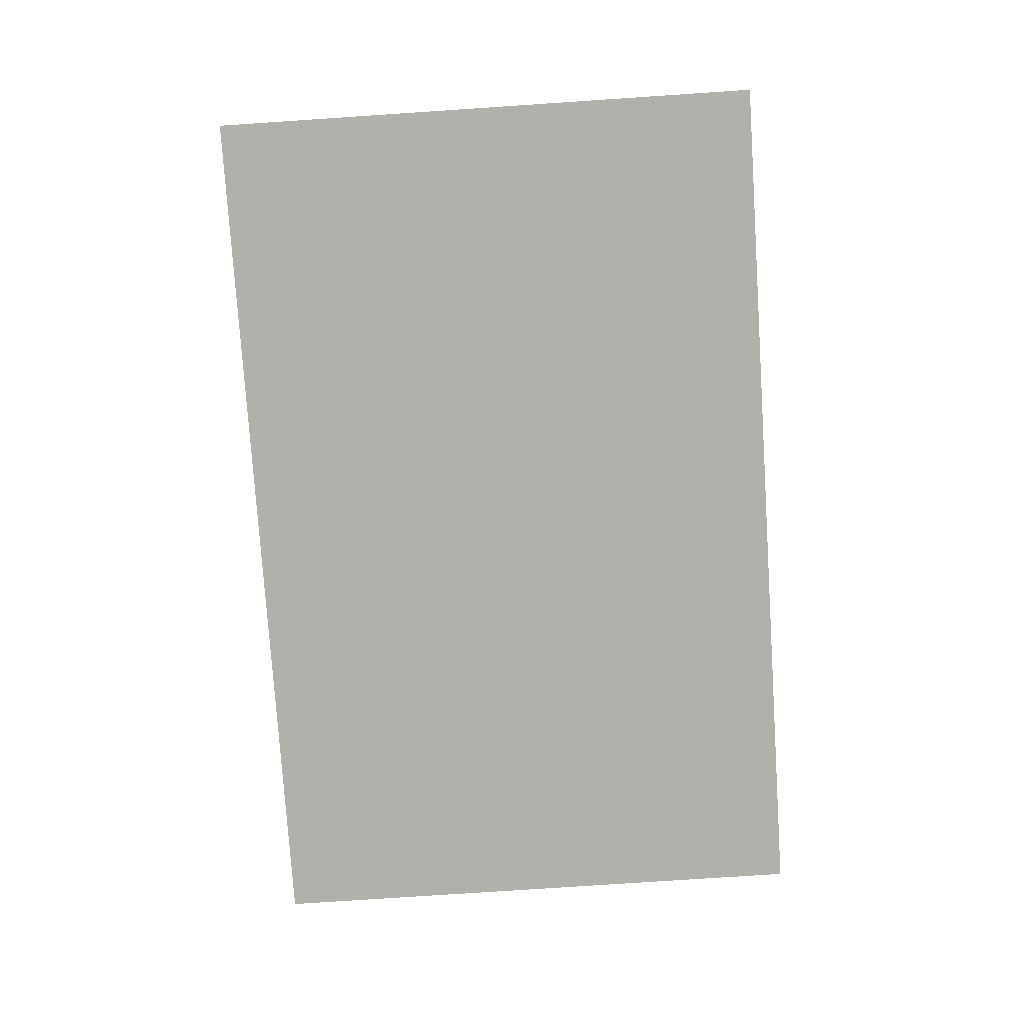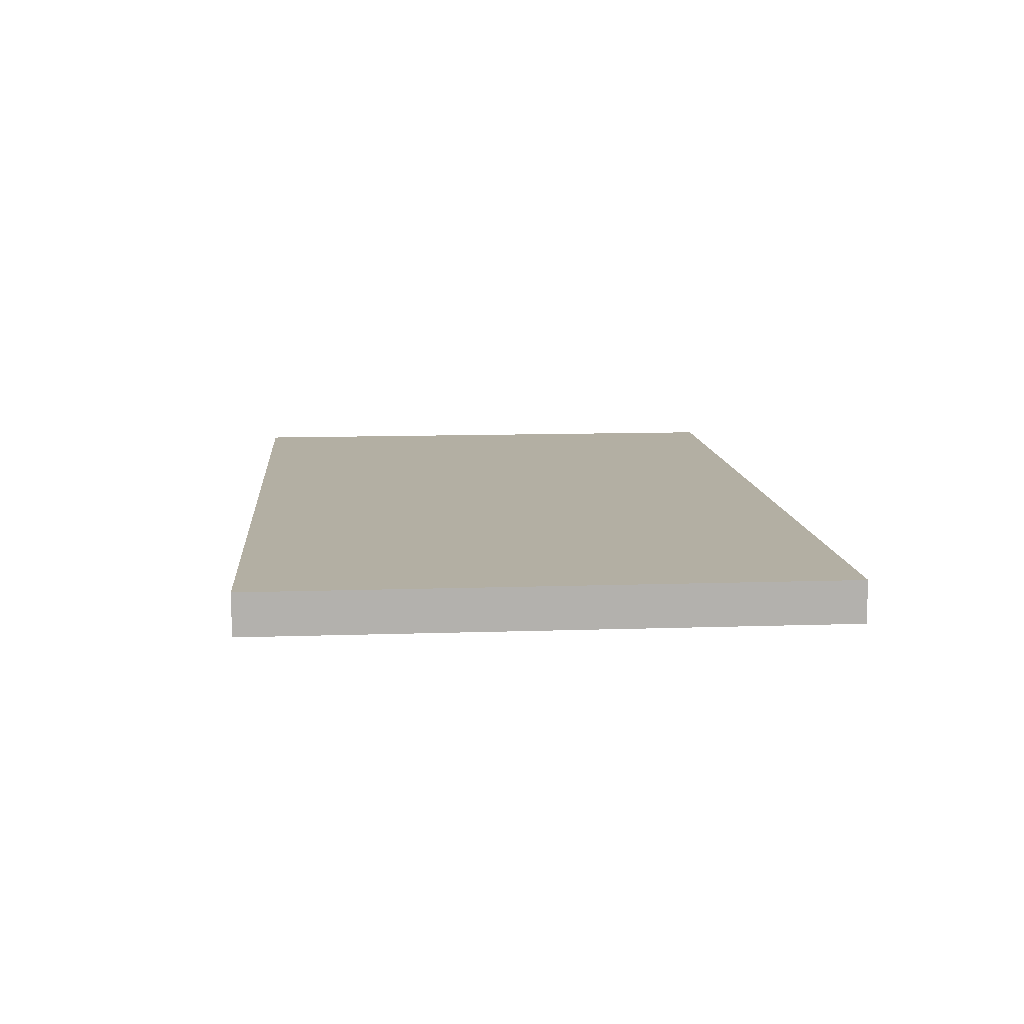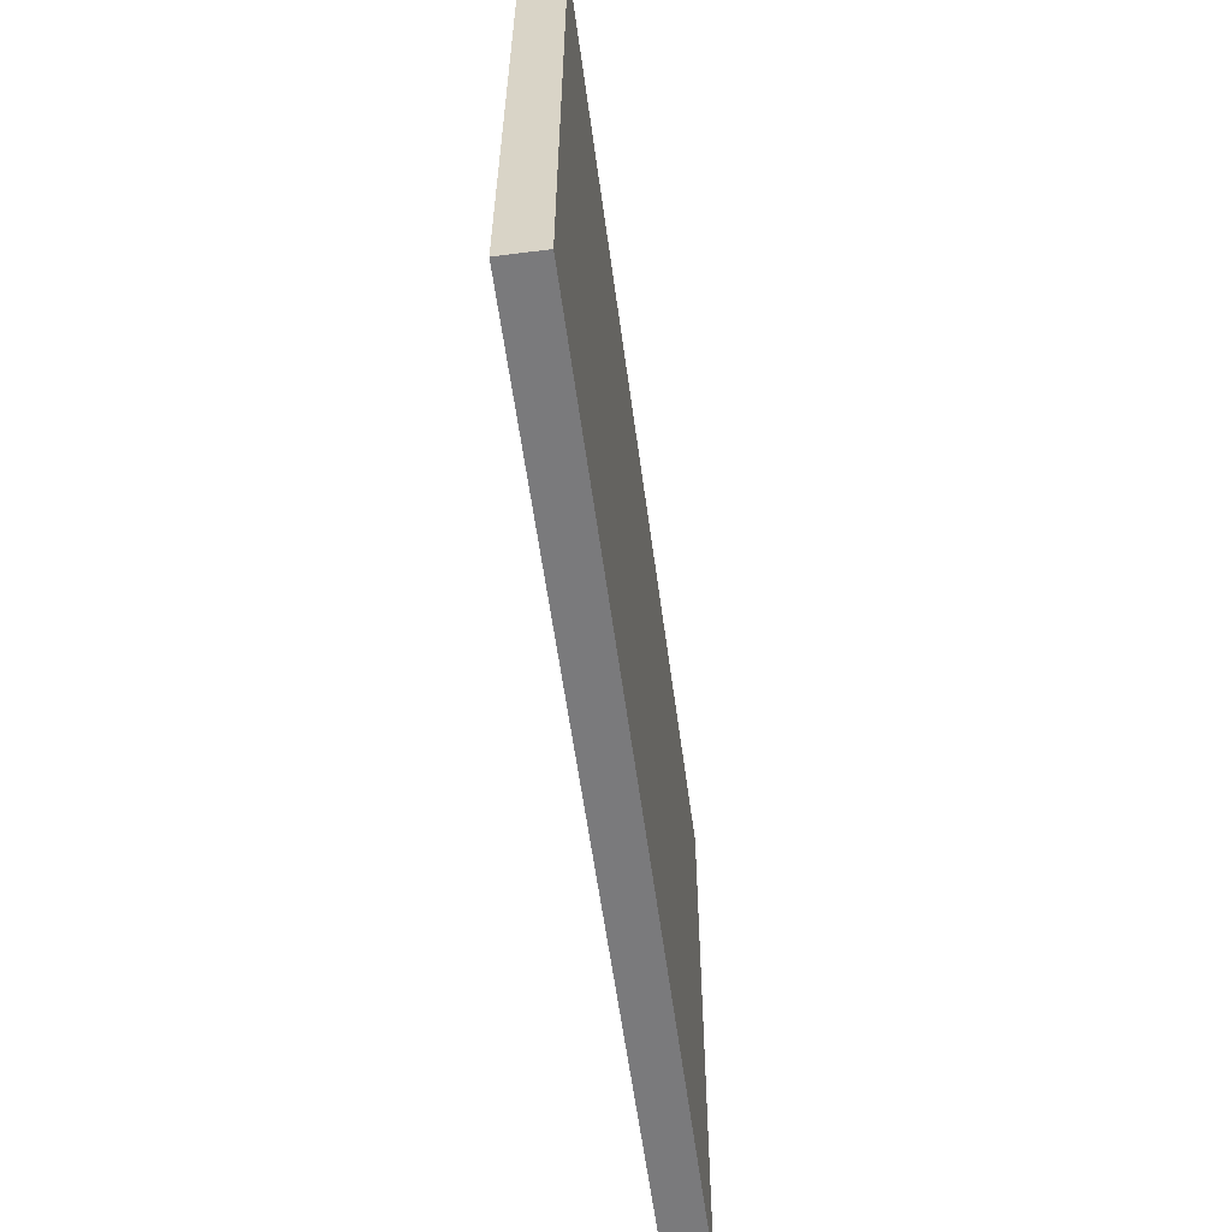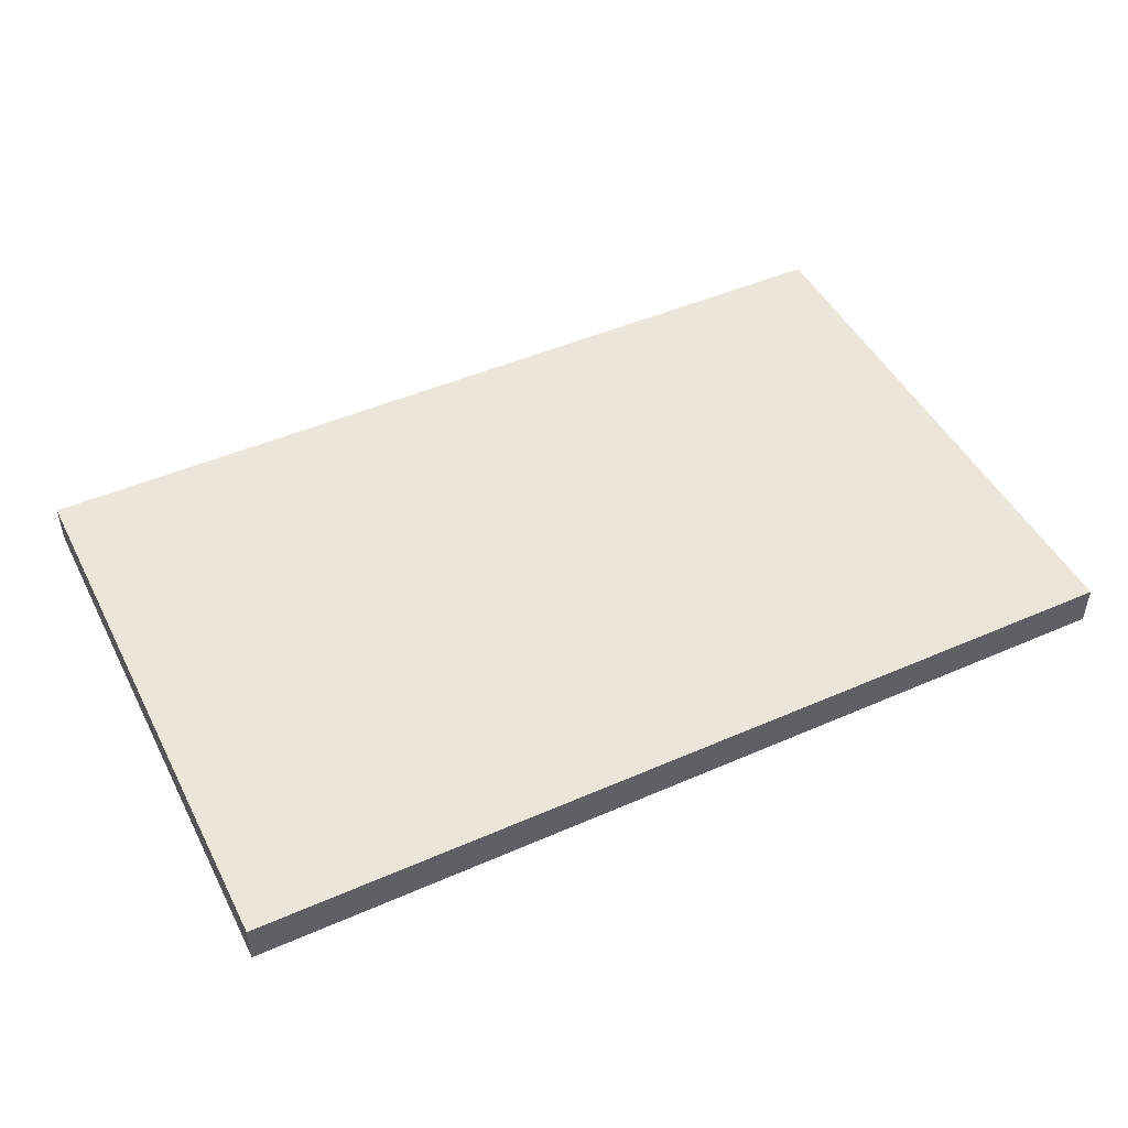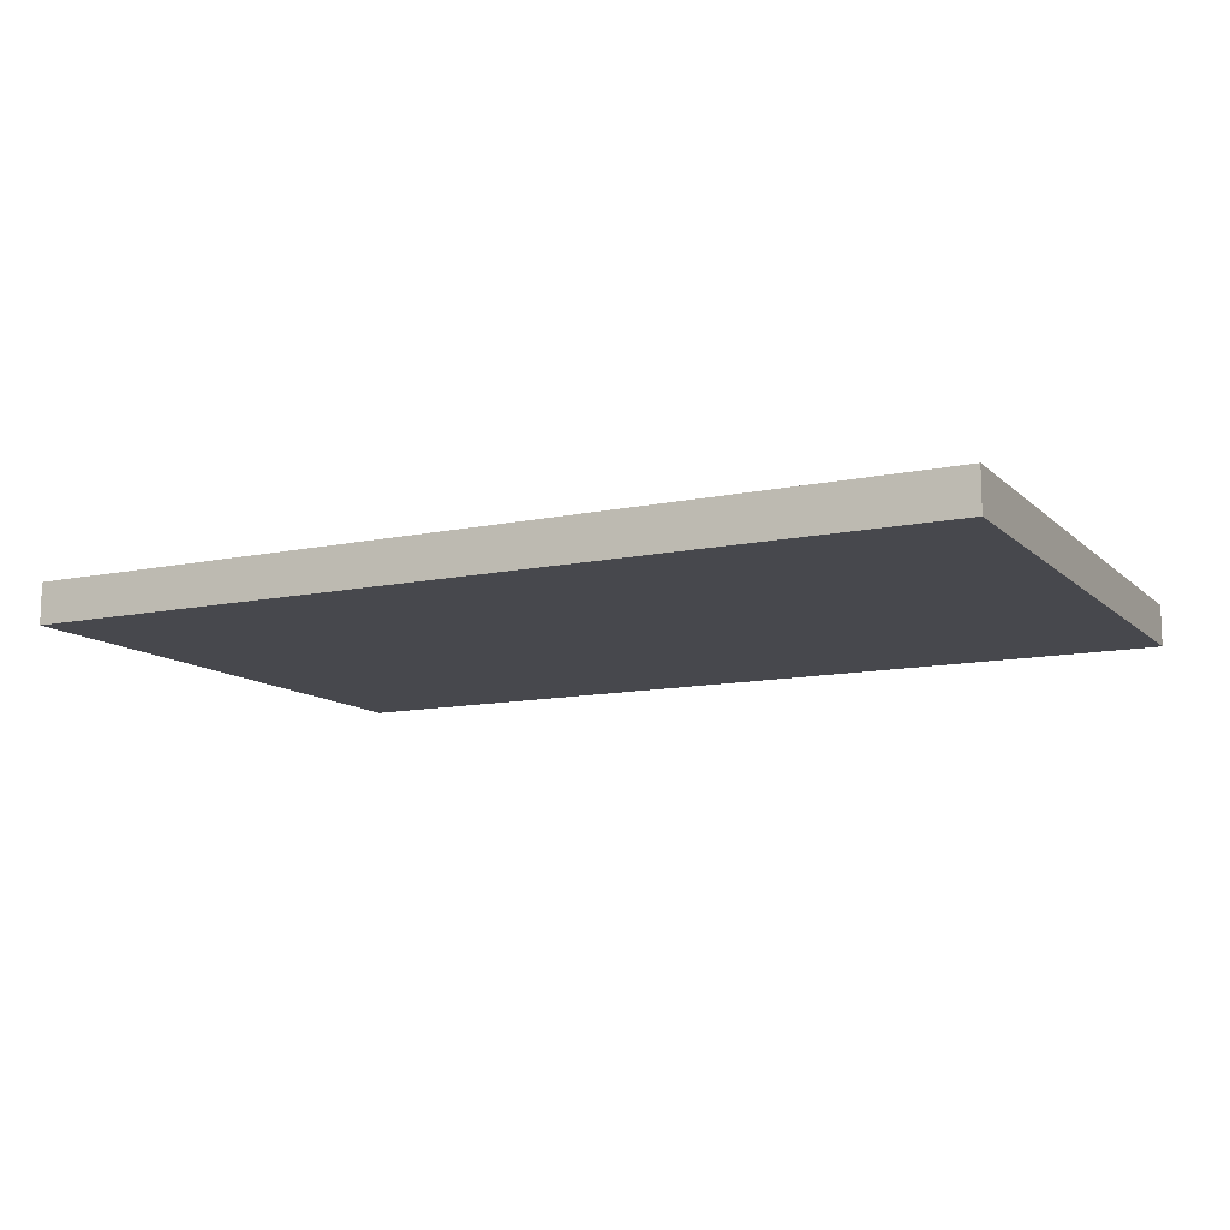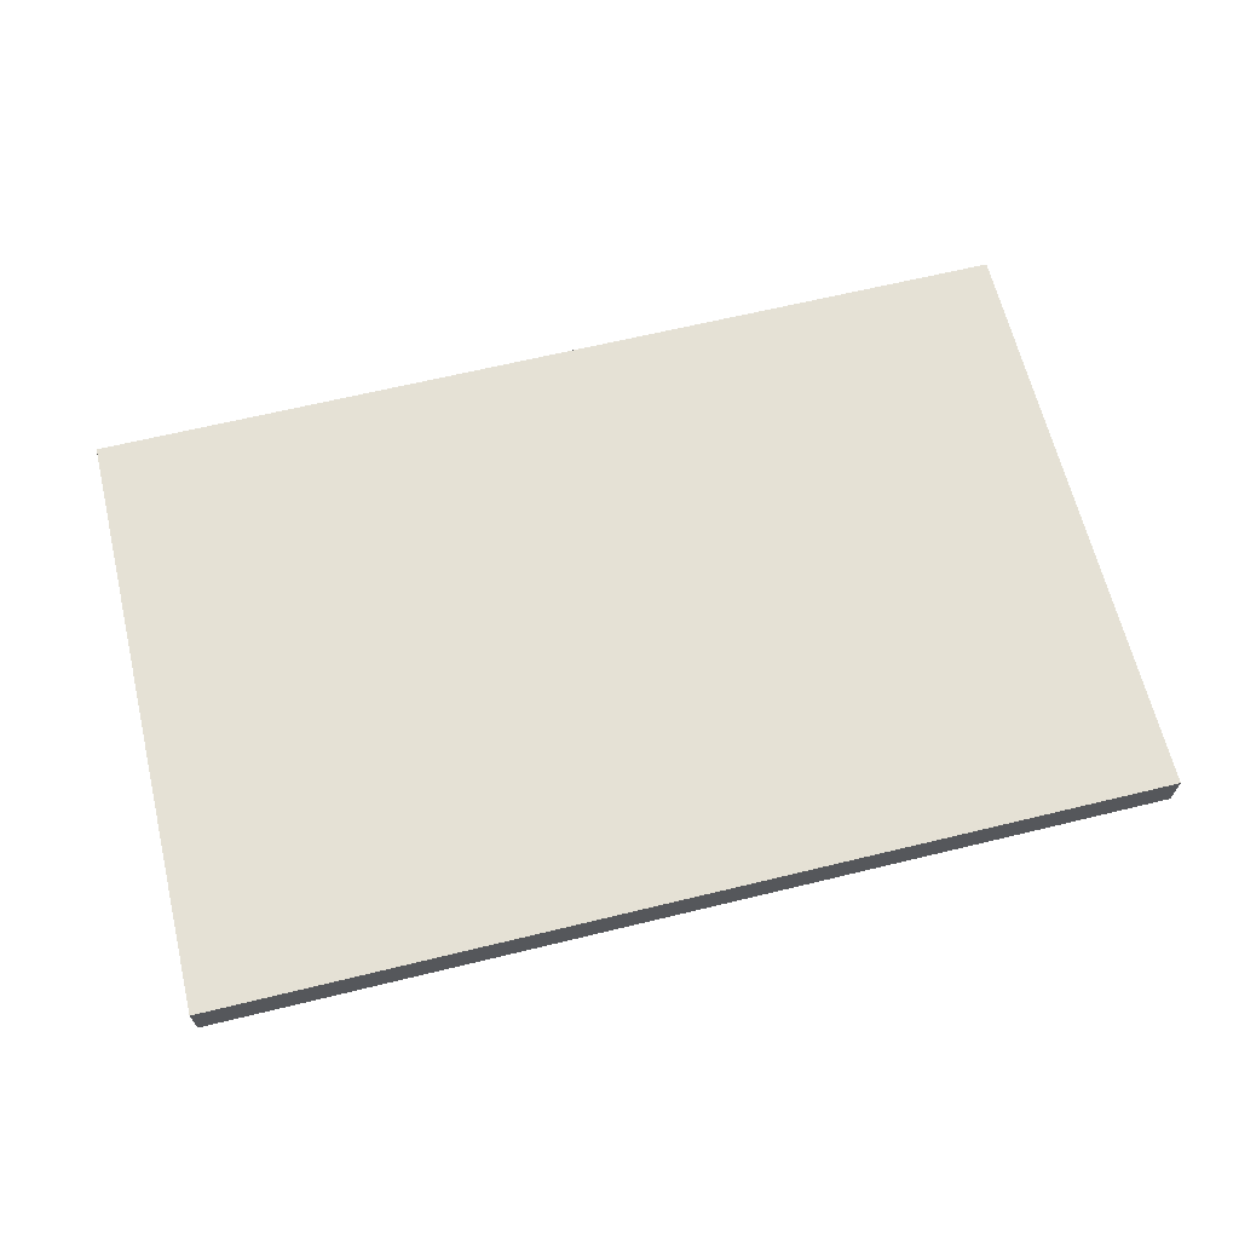
<metadata>
{"format":"obj","ext":"obj","renderer":"f3d","projection":"perspective","resolution":1024,"background":"white","views":[{"elev":-78.4,"azim":93.8,"up":"+Z"},{"elev":11.1,"azim":85.2,"up":"+Z"},{"elev":-58.2,"azim":-82.4,"up":"+Y"},{"elev":47.2,"azim":153.7,"up":"+Z"},{"elev":-11.7,"azim":-153.1,"up":"+Z"},{"elev":65.1,"azim":-13.7,"up":"+Z"}]}
</metadata>
<code>
o Finnfoam_Fram_Cube.039
v 2.943 -1.415 0.4334
v 2.943 -1.415 0.5034
v 1.403 -1.415 0.4334
v 1.403 -1.415 0.5034
v 2.943 -0.435 0.4334
v 2.943 -0.435 0.5034
v 1.403 -0.435 0.4334
v 1.403 -0.435 0.5034
f 1 2 4 3
f 3 4 8 7
f 7 8 6 5
f 5 6 2 1
f 3 7 5 1
f 8 4 2 6
o Slinga_Fram_Varm.001
v 1.53 -0.43 0.5034
v 1.53 -1.312 0.5034
v 1.531 -1.334 0.5034
v 1.534 -1.351 0.5034
v 1.539 -1.365 0.5034
v 1.547 -1.375 0.5034
v 1.56 -1.382 0.5034
v 1.578 -1.387 0.5034
v 1.601 -1.39 0.5034
v 2.945 -1.39 0.5034
l 9 10
l 10 11
l 11 12
l 12 13
l 13 14
l 14 15
l 15 16
l 16 17
l 17 18
o Slinga_Fram_Varm
v 1.57 -0.43 0.5034
v 1.57 -0.4905 0.5034
v 1.57 -0.5354 0.5034
v 1.57 -0.5874 0.5034
v 1.57 -0.645 0.5034
v 1.57 -0.707 0.5034
v 1.57 -0.7718 0.5034
v 1.57 -0.838 0.5034
v 1.57 -0.9042 0.5034
v 1.57 -0.969 0.5034
v 1.57 -1.031 0.5034
v 1.57 -1.089 0.5034
v 1.57 -1.141 0.5034
v 1.57 -1.185 0.5034
v 1.57 -1.223 0.5034
v 1.569 -1.255 0.5034
v 1.569 -1.282 0.5034
v 1.569 -1.304 0.5034
v 1.572 -1.321 0.5034
v 1.577 -1.335 0.5034
v 1.586 -1.345 0.5034
v 1.599 -1.352 0.5034
v 1.616 -1.357 0.5034
v 1.64 -1.36 0.5034
v 1.66 -1.36 0.5034
v 1.683 -1.357 0.5034
v 1.701 -1.352 0.5034
v 1.713 -1.345 0.5034
v 1.722 -1.335 0.5034
v 1.727 -1.321 0.5034
v 1.73 -1.304 0.5034
v 1.73 -1.282 0.5034
v 1.73 -1.255 0.5034
v 1.729 -1.223 0.5034
v 1.729 -1.185 0.5034
v 1.729 -1.141 0.5034
v 1.729 -1.089 0.5034
v 1.729 -1.031 0.5034
v 1.729 -0.969 0.5034
v 1.729 -0.9042 0.5034
v 1.729 -0.838 0.5034
v 1.729 -0.7718 0.5034
v 1.729 -0.707 0.5034
v 1.729 -0.645 0.5034
v 1.729 -0.5874 0.5034
v 1.729 -0.5354 0.5034
v 1.729 -0.5135 0.5034
v 1.732 -0.496 0.5034
v 1.737 -0.4824 0.5034
v 1.746 -0.4722 0.5034
v 1.758 -0.4649 0.5034
v 1.776 -0.4601 0.5034
v 1.799 -0.4572 0.5034
v 1.823 -0.4601 0.5034
v 1.84 -0.4649 0.5034
v 1.853 -0.4722 0.5034
v 1.862 -0.4824 0.5034
v 1.867 -0.496 0.5034
v 1.869 -0.5135 0.5034
v 1.87 -0.5354 0.5034
v 1.87 -0.5874 0.5034
v 1.87 -0.645 0.5034
v 1.87 -0.707 0.5034
v 1.87 -0.7718 0.5034
v 1.87 -0.838 0.5034
v 1.87 -0.9042 0.5034
v 1.87 -0.969 0.5034
v 1.87 -1.031 0.5034
v 1.87 -1.089 0.5034
v 1.87 -1.141 0.5034
v 1.87 -1.185 0.5034
v 1.87 -1.223 0.5034
v 1.869 -1.255 0.5034
v 1.868 -1.282 0.5034
v 1.869 -1.304 0.5034
v 1.872 -1.321 0.5034
v 1.877 -1.335 0.5034
v 1.885 -1.345 0.5034
v 1.898 -1.352 0.5034
v 1.916 -1.357 0.5034
v 1.939 -1.36 0.5034
v 1.97 -1.36 0.5034
v 1.993 -1.357 0.5034
v 2.011 -1.352 0.5034
v 2.023 -1.345 0.5034
v 2.032 -1.335 0.5034
v 2.037 -1.321 0.5034
v 2.04 -1.304 0.5034
v 2.04 -1.282 0.5034
v 2.04 -1.255 0.5034
v 2.039 -1.223 0.5034
v 2.039 -1.185 0.5034
v 2.039 -1.141 0.5034
v 2.039 -1.089 0.5034
v 2.039 -1.031 0.5034
v 2.039 -0.969 0.5034
v 2.039 -0.9042 0.5034
v 2.039 -0.838 0.5034
v 2.039 -0.7718 0.5034
v 2.039 -0.707 0.5034
v 2.039 -0.645 0.5034
v 2.039 -0.5874 0.5034
v 2.039 -0.5354 0.5034
v 2.039 -0.5135 0.5034
v 2.042 -0.496 0.5034
v 2.047 -0.4824 0.5034
v 2.056 -0.4722 0.5034
v 2.068 -0.4649 0.5034
v 2.086 -0.4601 0.5034
v 2.109 -0.4572 0.5034
v 2.133 -0.4601 0.5034
v 2.15 -0.4649 0.5034
v 2.163 -0.4722 0.5034
v 2.172 -0.4824 0.5034
v 2.177 -0.496 0.5034
v 2.179 -0.5135 0.5034
v 2.18 -0.5354 0.5034
v 2.18 -0.5874 0.5034
v 2.18 -0.645 0.5034
v 2.18 -0.707 0.5034
v 2.18 -0.7718 0.5034
v 2.18 -0.838 0.5034
v 2.18 -0.9042 0.5034
v 2.18 -0.969 0.5034
v 2.18 -1.031 0.5034
v 2.18 -1.089 0.5034
v 2.18 -1.141 0.5034
v 2.18 -1.185 0.5034
v 2.18 -1.223 0.5034
v 2.179 -1.255 0.5034
v 2.178 -1.282 0.5034
v 2.179 -1.304 0.5034
v 2.182 -1.321 0.5034
v 2.187 -1.335 0.5034
v 2.195 -1.345 0.5034
v 2.208 -1.352 0.5034
v 2.226 -1.357 0.5034
v 2.249 -1.36 0.5034
v 2.28 -1.36 0.5034
v 2.303 -1.357 0.5034
v 2.321 -1.352 0.5034
v 2.333 -1.345 0.5034
v 2.342 -1.335 0.5034
v 2.347 -1.321 0.5034
v 2.35 -1.304 0.5034
v 2.35 -1.282 0.5034
v 2.35 -1.255 0.5034
v 2.349 -1.223 0.5034
v 2.349 -1.185 0.5034
v 2.349 -1.141 0.5034
v 2.349 -1.089 0.5034
v 2.349 -1.031 0.5034
v 2.349 -0.969 0.5034
v 2.349 -0.9042 0.5034
v 2.349 -0.838 0.5034
v 2.349 -0.7718 0.5034
v 2.349 -0.707 0.5034
v 2.349 -0.645 0.5034
v 2.349 -0.5874 0.5034
v 2.349 -0.5354 0.5034
v 2.349 -0.5135 0.5034
v 2.352 -0.496 0.5034
v 2.357 -0.4824 0.5034
v 2.366 -0.4722 0.5034
v 2.378 -0.4649 0.5034
v 2.396 -0.4601 0.5034
v 2.419 -0.4572 0.5034
v 2.443 -0.4601 0.5034
v 2.46 -0.4649 0.5034
v 2.473 -0.4722 0.5034
v 2.482 -0.4824 0.5034
v 2.487 -0.496 0.5034
v 2.489 -0.5135 0.5034
v 2.49 -0.5354 0.5034
v 2.49 -0.5874 0.5034
v 2.49 -0.645 0.5034
v 2.49 -0.707 0.5034
v 2.49 -0.7718 0.5034
v 2.49 -0.838 0.5034
v 2.49 -0.9042 0.5034
v 2.49 -0.969 0.5034
v 2.49 -1.031 0.5034
v 2.49 -1.089 0.5034
v 2.49 -1.141 0.5034
v 2.49 -1.185 0.5034
v 2.49 -1.223 0.5034
v 2.489 -1.255 0.5034
v 2.488 -1.282 0.5034
v 2.489 -1.304 0.5034
v 2.492 -1.321 0.5034
v 2.497 -1.335 0.5034
v 2.505 -1.345 0.5034
v 2.518 -1.352 0.5034
v 2.536 -1.357 0.5034
v 2.559 -1.36 0.5034
v 2.59 -1.36 0.5034
v 2.613 -1.357 0.5034
v 2.631 -1.352 0.5034
v 2.643 -1.345 0.5034
v 2.652 -1.335 0.5034
v 2.657 -1.321 0.5034
v 2.66 -1.304 0.5034
v 2.66 -1.282 0.5034
v 2.66 -1.255 0.5034
v 2.659 -1.223 0.5034
v 2.659 -1.185 0.5034
v 2.659 -1.141 0.5034
v 2.659 -1.089 0.5034
v 2.659 -1.031 0.5034
v 2.659 -0.969 0.5034
v 2.659 -0.9042 0.5034
v 2.659 -0.838 0.5034
v 2.659 -0.7718 0.5034
v 2.659 -0.707 0.5034
v 2.659 -0.645 0.5034
v 2.659 -0.5874 0.5034
v 2.659 -0.5354 0.5034
v 2.659 -0.5135 0.5034
v 2.662 -0.496 0.5034
v 2.667 -0.4824 0.5034
v 2.676 -0.4722 0.5034
v 2.688 -0.4649 0.5034
v 2.706 -0.4601 0.5034
v 2.729 -0.4572 0.5034
v 2.753 -0.4601 0.5034
v 2.77 -0.4649 0.5034
v 2.783 -0.4722 0.5034
v 2.792 -0.4824 0.5034
v 2.797 -0.496 0.5034
v 2.799 -0.5135 0.5034
v 2.8 -0.5354 0.5034
v 2.8 -0.5874 0.5034
v 2.8 -0.645 0.5034
v 2.8 -0.707 0.5034
v 2.8 -0.7718 0.5034
v 2.8 -0.838 0.5034
v 2.8 -0.9042 0.5034
v 2.8 -0.969 0.5034
v 2.8 -1.031 0.5034
v 2.8 -1.089 0.5034
v 2.8 -1.141 0.5034
v 2.8 -1.185 0.5034
v 2.8 -1.223 0.5034
v 2.799 -1.255 0.5034
v 2.798 -1.282 0.5034
v 2.799 -1.304 0.5034
v 2.802 -1.321 0.5034
v 2.807 -1.335 0.5034
v 2.815 -1.345 0.5034
v 2.828 -1.352 0.5034
v 2.846 -1.357 0.5034
v 2.869 -1.36 0.5034
v 2.945 -1.36 0.5034
l 19 20
l 20 21
l 21 22
l 22 23
l 23 24
l 24 25
l 25 26
l 26 27
l 27 28
l 28 29
l 29 30
l 30 31
l 31 32
l 32 33
l 33 34
l 34 35
l 35 36
l 36 37
l 37 38
l 38 39
l 39 40
l 40 41
l 41 42
l 42 43
l 43 44
l 44 45
l 45 46
l 46 47
l 47 48
l 48 49
l 49 50
l 50 51
l 51 52
l 52 53
l 53 54
l 54 55
l 55 56
l 56 57
l 57 58
l 58 59
l 59 60
l 60 61
l 61 62
l 62 63
l 63 64
l 64 65
l 65 66
l 66 67
l 67 68
l 68 69
l 69 70
l 70 71
l 71 72
l 72 73
l 73 74
l 74 75
l 75 76
l 76 77
l 77 78
l 78 79
l 79 80
l 80 81
l 81 82
l 82 83
l 83 84
l 84 85
l 85 86
l 86 87
l 87 88
l 88 89
l 89 90
l 90 91
l 91 92
l 92 93
l 93 94
l 94 95
l 95 96
l 96 97
l 97 98
l 98 99
l 99 100
l 100 101
l 101 102
l 102 103
l 103 104
l 104 105
l 105 106
l 106 107
l 107 108
l 108 109
l 109 110
l 110 111
l 111 112
l 112 113
l 113 114
l 114 115
l 115 116
l 116 117
l 117 118
l 118 119
l 119 120
l 120 121
l 121 122
l 122 123
l 123 124
l 124 125
l 125 126
l 126 127
l 127 128
l 128 129
l 129 130
l 130 131
l 131 132
l 132 133
l 133 134
l 134 135
l 135 136
l 136 137
l 137 138
l 138 139
l 139 140
l 140 141
l 141 142
l 142 143
l 143 144
l 144 145
l 145 146
l 146 147
l 147 148
l 148 149
l 149 150
l 150 151
l 151 152
l 152 153
l 153 154
l 154 155
l 155 156
l 156 157
l 157 158
l 158 159
l 159 160
l 160 161
l 161 162
l 162 163
l 163 164
l 164 165
l 165 166
l 166 167
l 167 168
l 168 169
l 169 170
l 170 171
l 171 172
l 172 173
l 173 174
l 174 175
l 175 176
l 176 177
l 177 178
l 178 179
l 179 180
l 180 181
l 181 182
l 182 183
l 183 184
l 184 185
l 185 186
l 186 187
l 187 188
l 188 189
l 189 190
l 190 191
l 191 192
l 192 193
l 193 194
l 194 195
l 195 196
l 196 197
l 197 198
l 198 199
l 199 200
l 200 201
l 201 202
l 202 203
l 203 204
l 204 205
l 205 206
l 206 207
l 207 208
l 208 209
l 209 210
l 210 211
l 211 212
l 212 213
l 213 214
l 214 215
l 215 216
l 216 217
l 217 218
l 218 219
l 219 220
l 220 221
l 221 222
l 222 223
l 223 224
l 224 225
l 225 226
l 226 227
l 227 228
l 228 229
l 229 230
l 230 231
l 231 232
l 232 233
l 233 234
l 234 235
l 235 236
l 236 237
l 237 238
l 238 239
l 239 240
l 240 241
l 241 242
l 242 243
l 243 244
l 244 245
l 245 246
l 246 247
l 247 248
l 248 249
l 249 250
l 250 251
l 251 252
l 252 253
l 253 254
l 254 255
l 255 256
l 256 257
l 257 258
l 258 259
l 259 260
l 260 261
l 261 262
l 262 263
l 263 264
l 264 265
l 265 266
l 266 267
l 267 268
l 268 269
l 269 270
l 270 271

</code>
